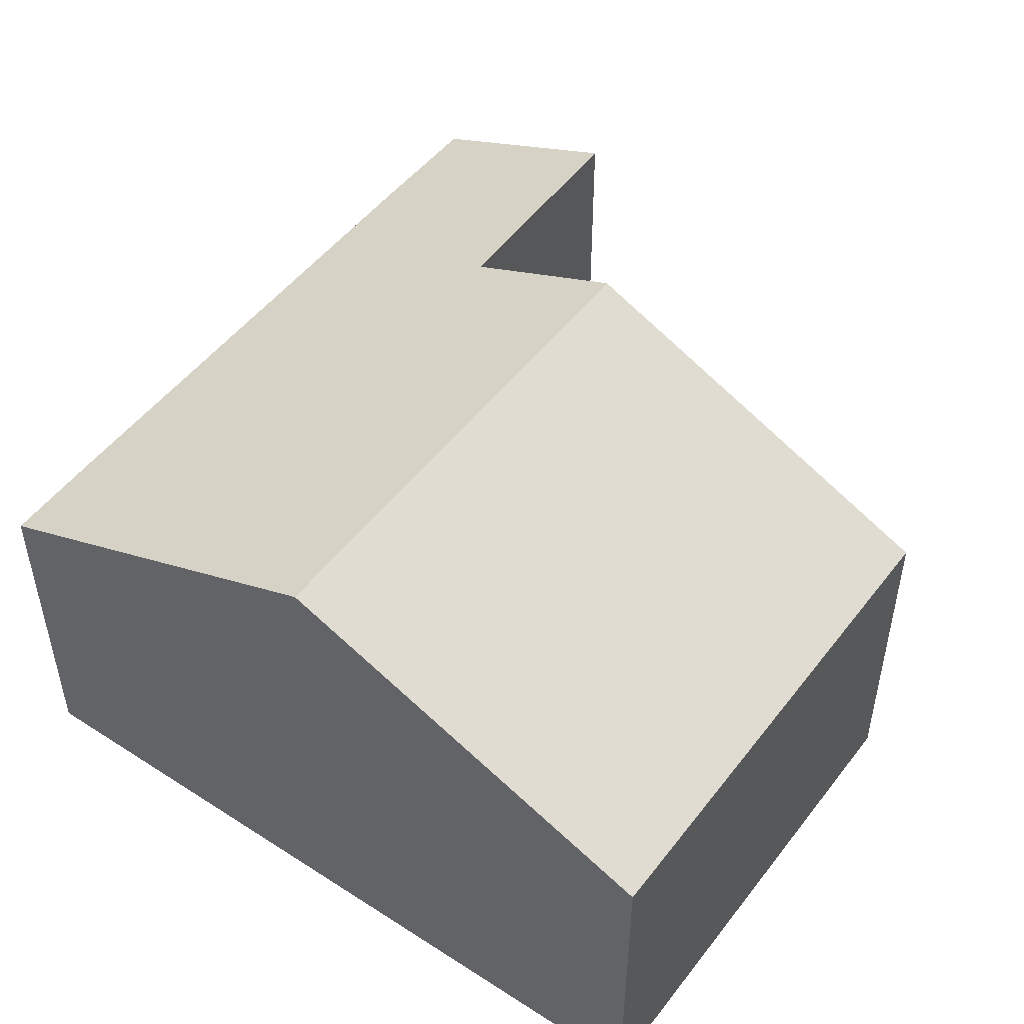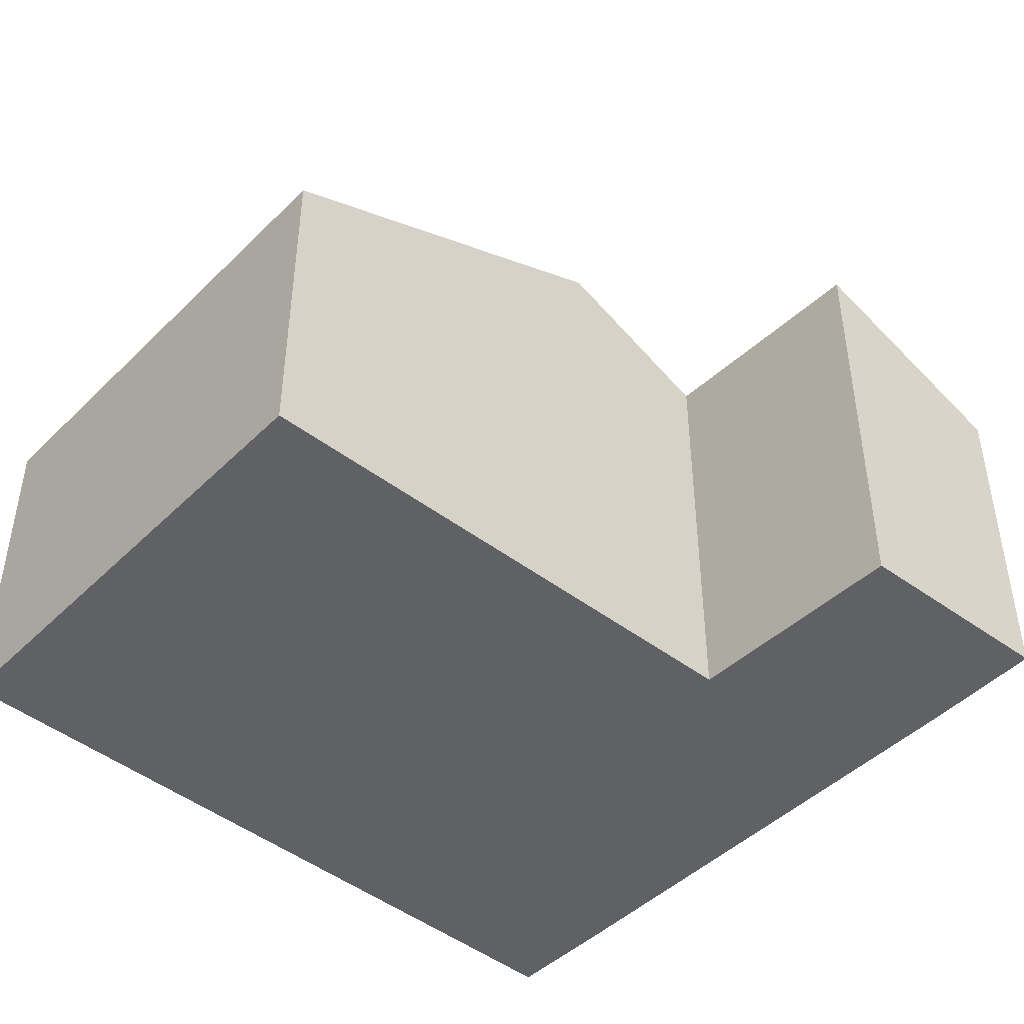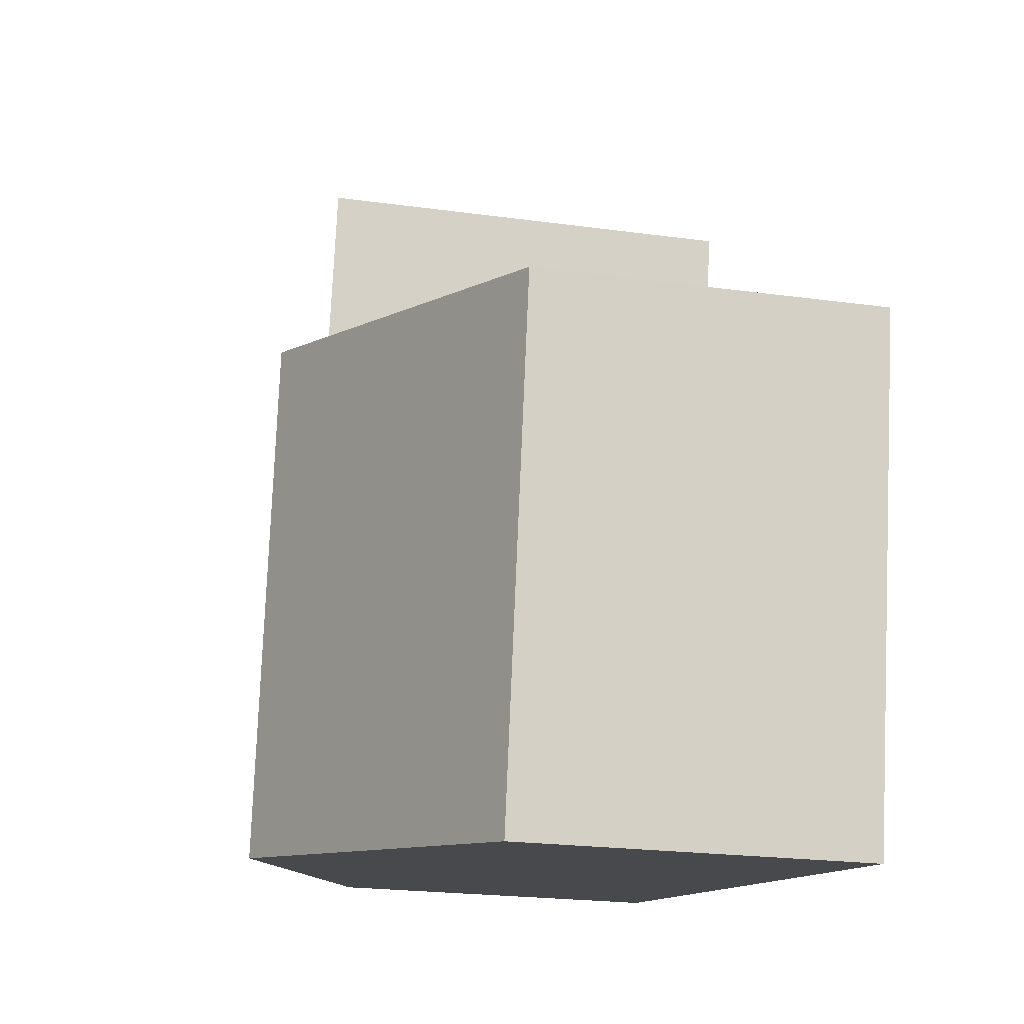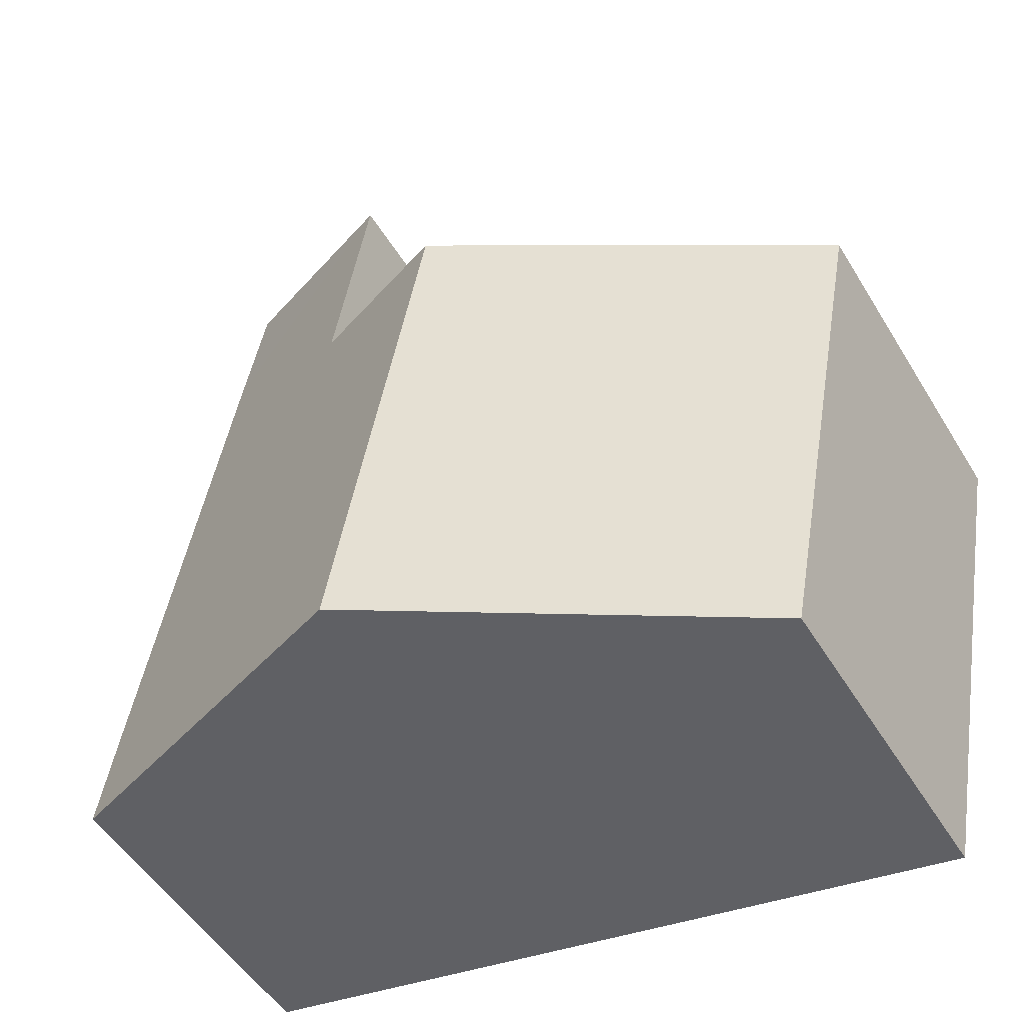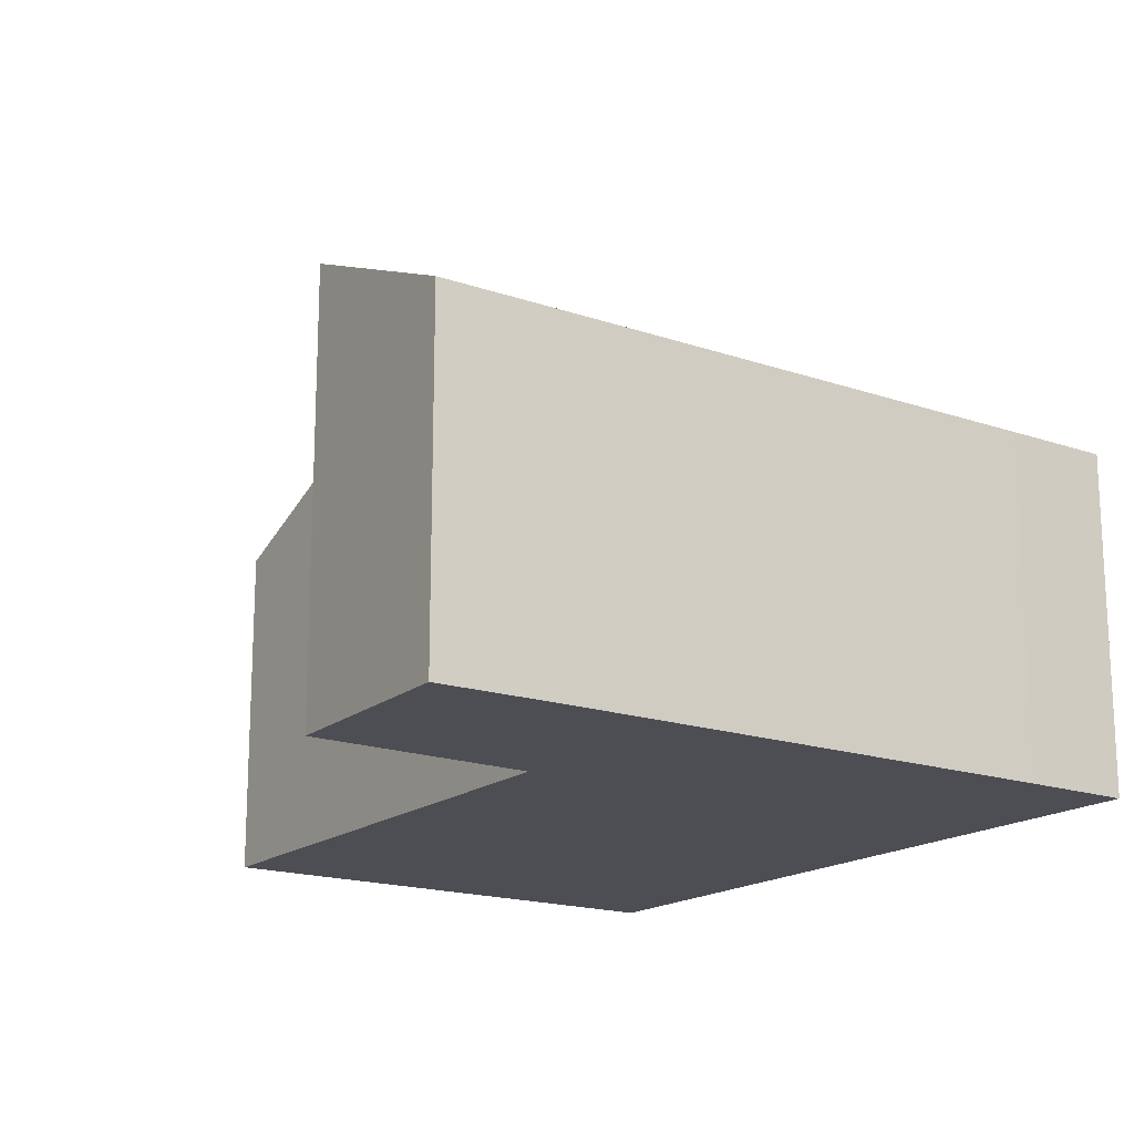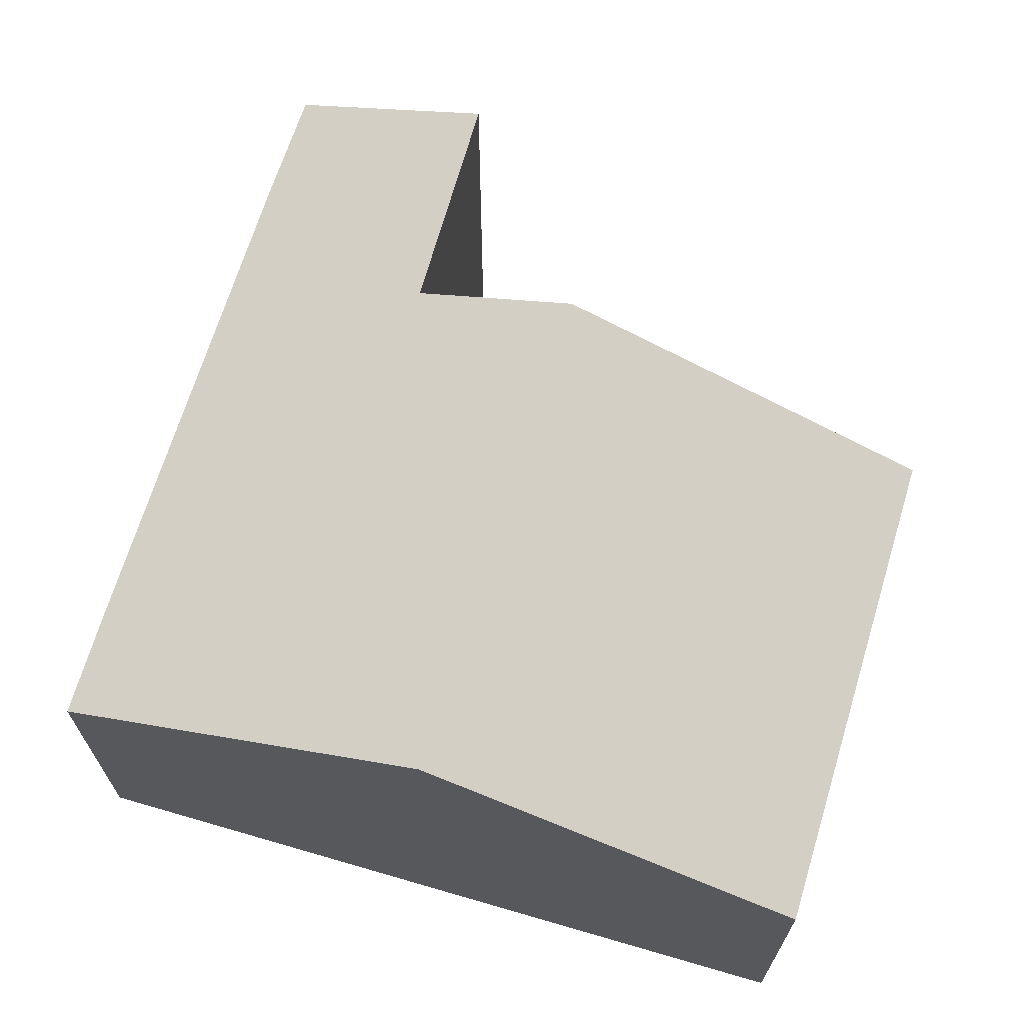
<metadata>
{"format":"obj","ext":"obj","renderer":"f3d","projection":"perspective","resolution":1024,"background":"white","views":[{"elev":50.2,"azim":-154.4,"up":"+Y"},{"elev":-45.5,"azim":-52.1,"up":"+Y"},{"elev":-21.7,"azim":-103.7,"up":"+Z"},{"elev":-50.5,"azim":-149.7,"up":"+Z"},{"elev":-17.4,"azim":45.2,"up":"+Y"},{"elev":68.1,"azim":-173.5,"up":"+Y"}]}
</metadata>
<code>
v  3.904 5.235 0.743
v  5.588 4.496 1.063
v  4.861 5.235 -4.464
v  8.569 3.522 -2.659
v  8.763 3.528 -3.793
v  7.595 3.522 2.638
v  5.222 4.468 3.405
v  7.346 3.532 3.868
v  0.946 3.523 -5.137
v  0 3.522 2.157e-16
v  7.346 -2.368e-16 3.868
v  7.595 -1.615e-16 2.638
v  8.569 1.628e-16 -2.659
v  8.763 2.323e-16 -3.793
v  4.861 2.733e-16 -4.464
v  0.946 3.146e-16 -5.137
v  0 0 0
v  5.588 -6.509e-17 1.063
v  5.222 -2.085e-16 3.405
v  3.904 -4.55e-17 0.743
g defaultobject
f 1 2 3
f 3 4 5
f 4 3 6
f 6 3 2
f 6 2 7
f 6 7 8
f 9 1 3
f 1 9 10
f 11 6 8
f 6 11 12
f 12 4 6
f 4 12 13
f 4 13 5
f 5 13 14
f 14 3 5
f 3 14 9
f 9 14 15
f 9 15 16
f 16 10 9
f 10 16 17
f 18 7 2
f 7 18 19
f 17 1 10
f 1 17 2
f 2 17 20
f 2 20 18
f 19 8 7
f 8 19 11
f 15 17 16
f 17 15 14
f 17 14 13
f 17 13 20
f 20 13 18
f 18 13 12
f 18 12 19
f 19 12 11

</code>
